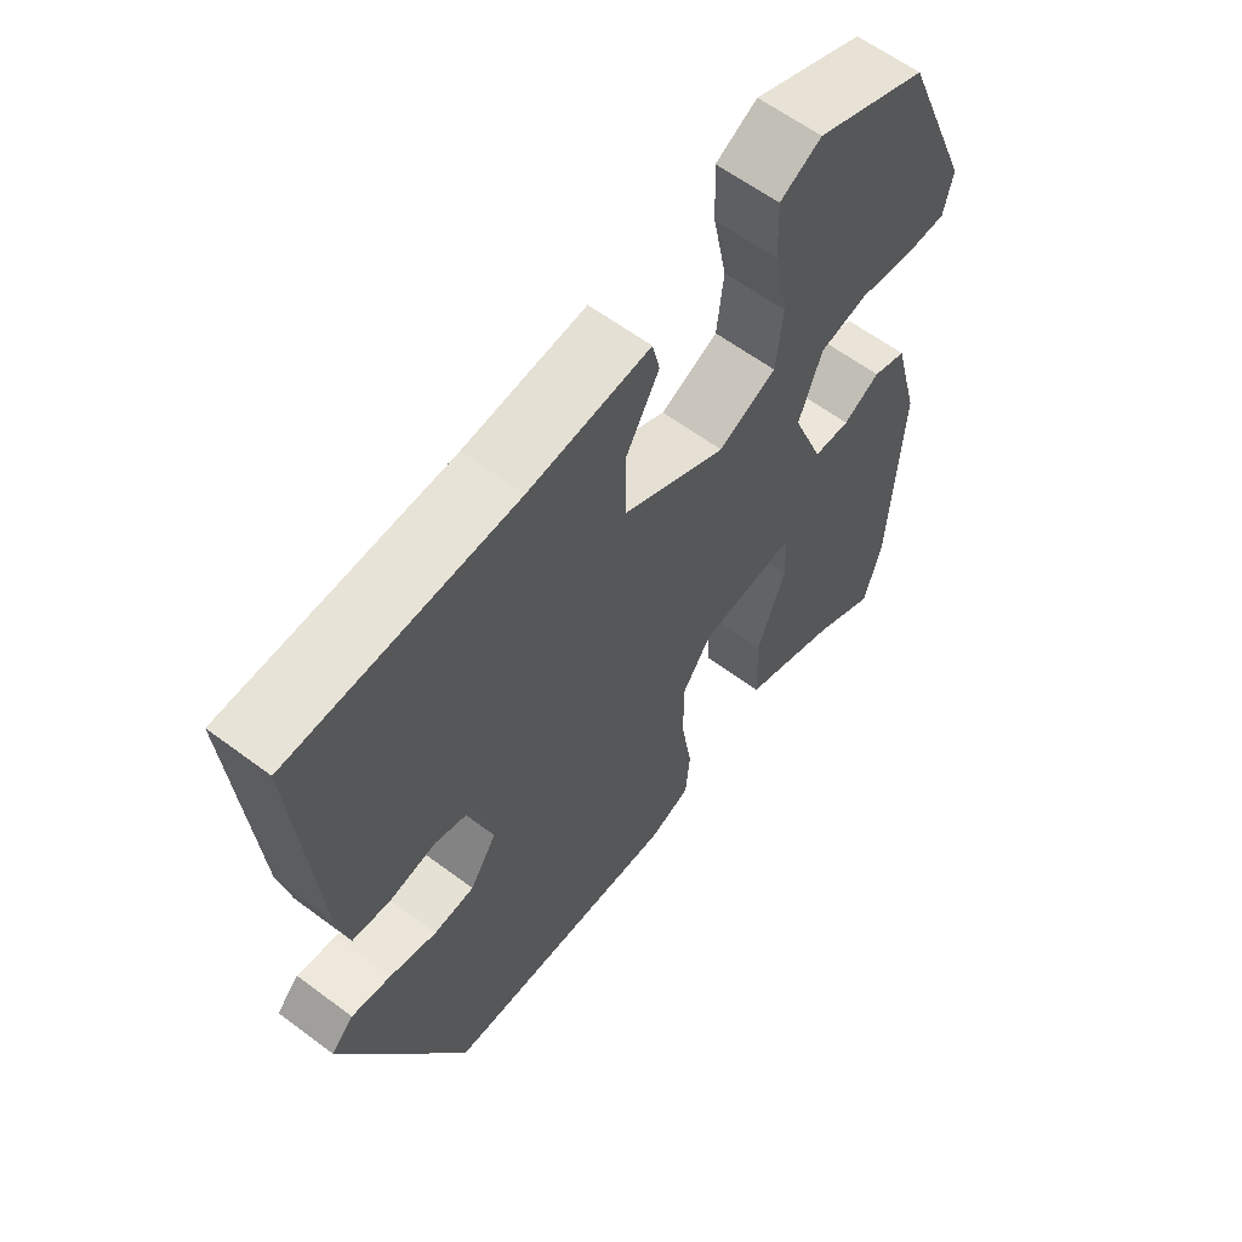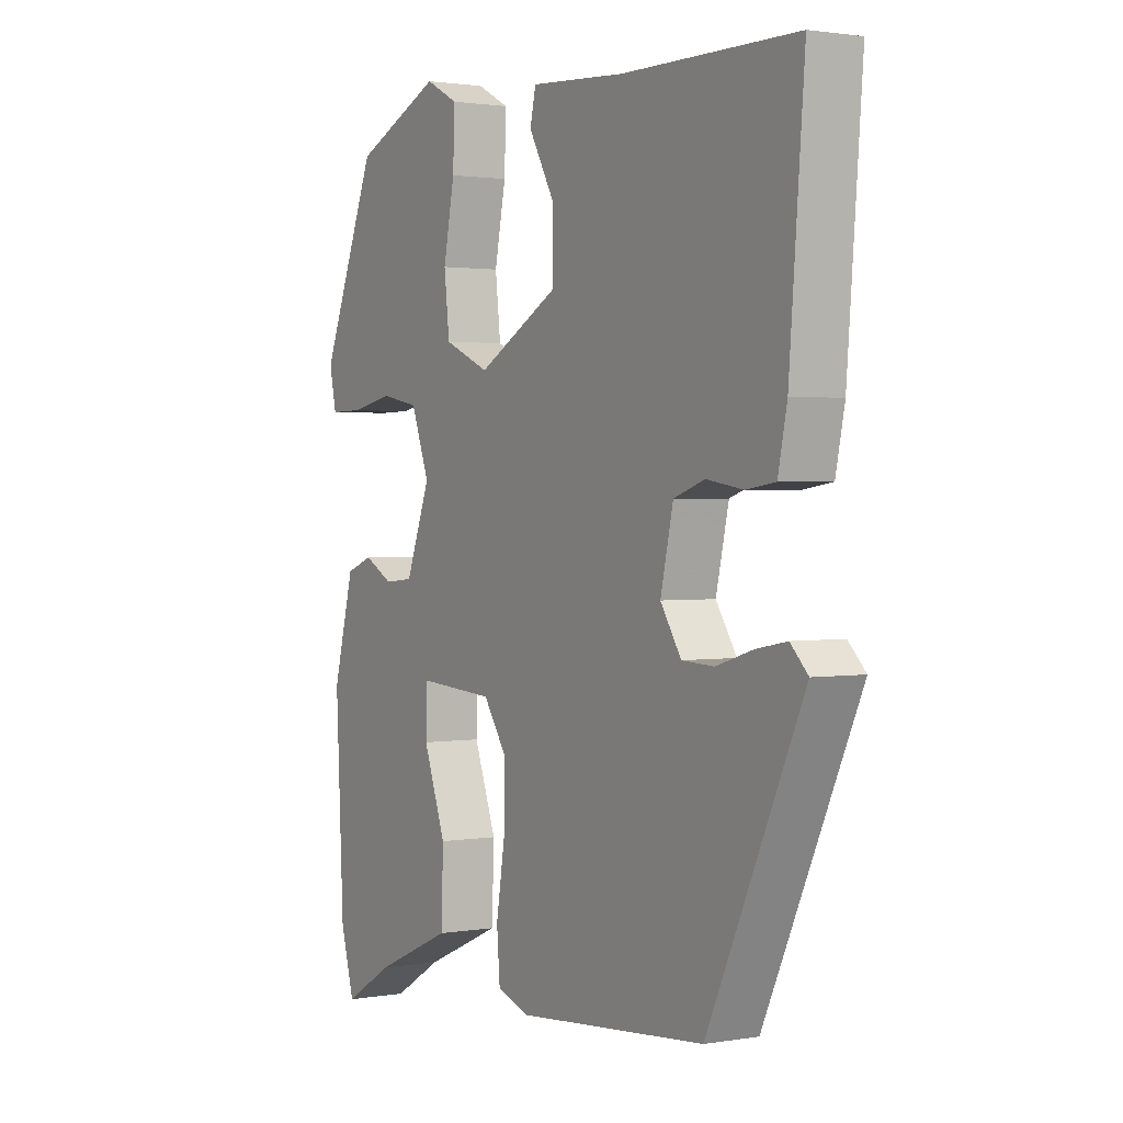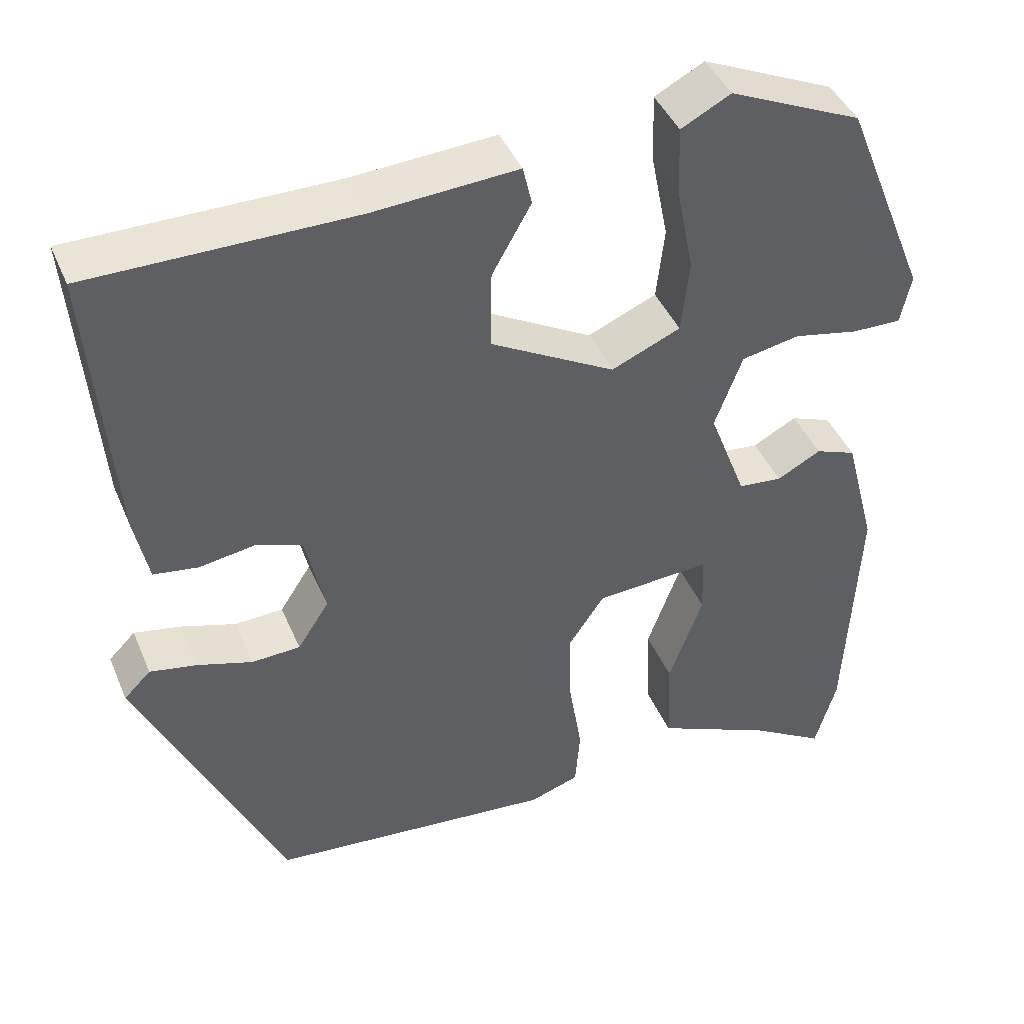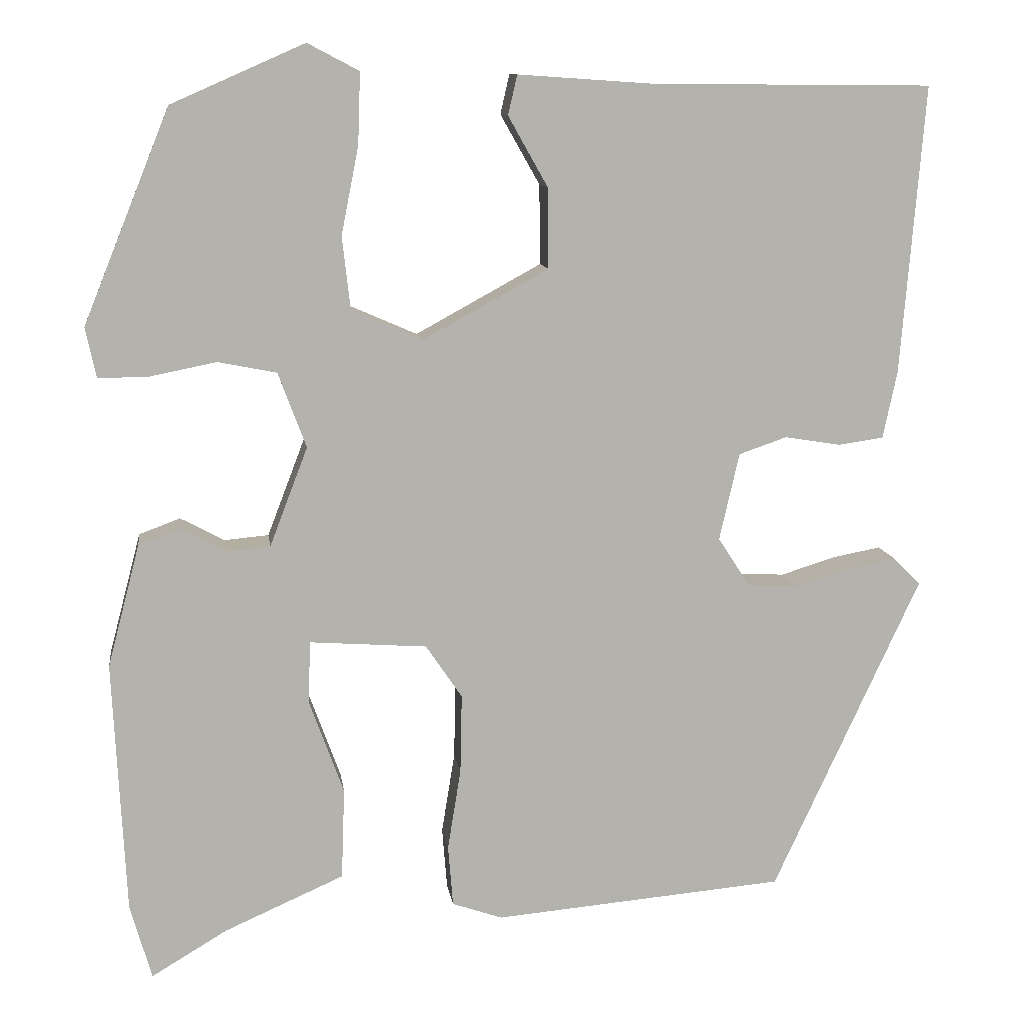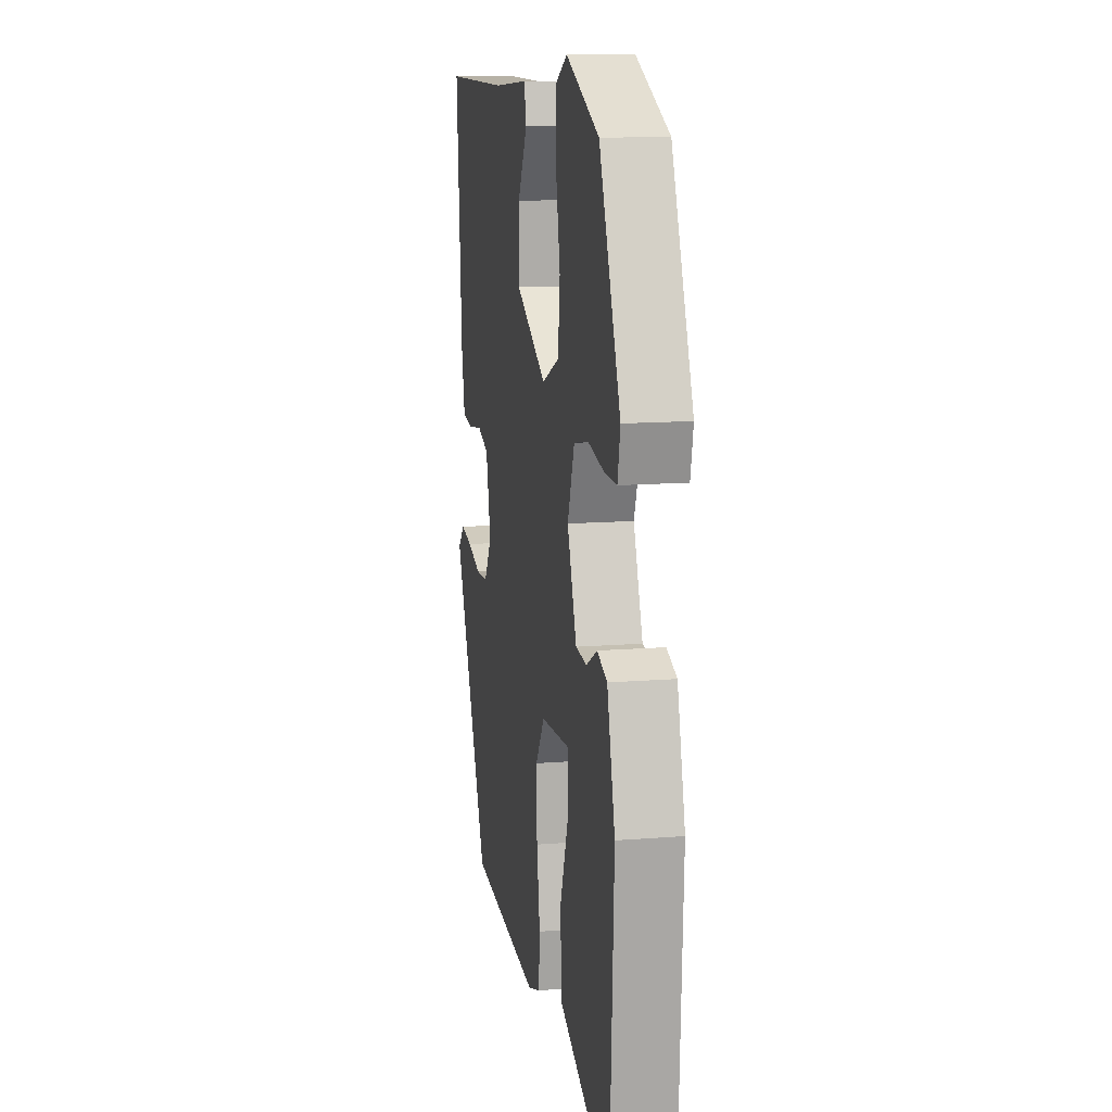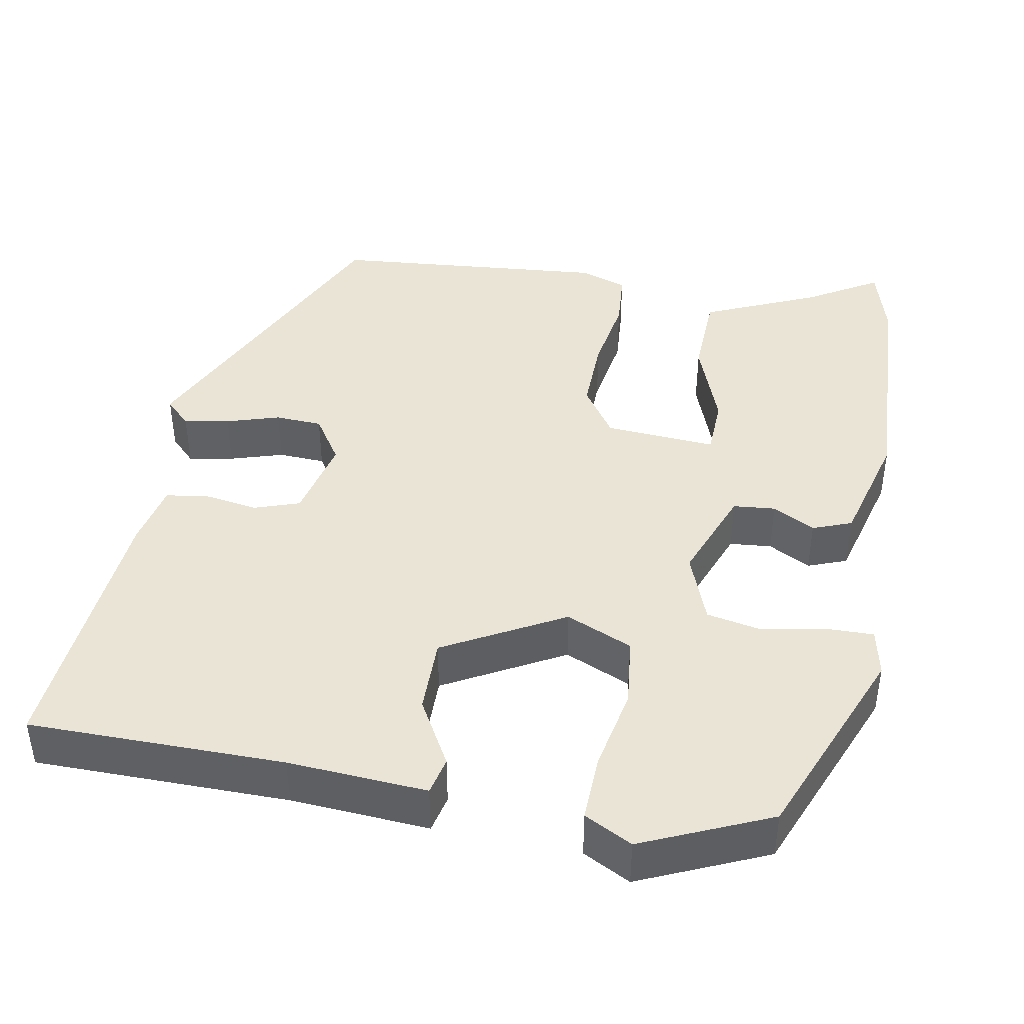
<metadata>
{"format":"obj","ext":"obj","renderer":"f3d","projection":"perspective","resolution":1024,"background":"white","views":[{"elev":61.4,"azim":-52.8,"up":"+Z"},{"elev":1.6,"azim":-121.4,"up":"+Z"},{"elev":42.6,"azim":-21.8,"up":"+Z"},{"elev":10.7,"azim":172.3,"up":"+Z"},{"elev":12.7,"azim":79.4,"up":"+Z"},{"elev":42.6,"azim":10.4,"up":"+Y"}]}
</metadata>
<code>
v -0.486 0.07 0.497
v -0.16 0.07 0.499
v 0.017 0.07 0.511
v 0.028 0.07 0.463
v -0.02 0.07 0.378
v -0.021 0.07 0.281
v 0.132 0.07 0.197
v 0.217 0.07 0.234
v 0.227 0.07 0.323
v 0.206 0.07 0.429
v 0.203 0.07 0.515
v 0.264 0.07 0.547
v 0.427 0.07 0.475
v 0.531 0.07 0.219
v 0.518 0.07 0.158
v 0.457 0.07 0.159
v 0.377 0.07 0.175
v 0.306 0.07 0.161
v 0.272 0.07 0.07
v 0.318 0.07 -0.05
v 0.372 0.07 -0.055
v 0.426 0.07 -0.026
v 0.476 0.07 -0.045
v 0.515 0.07 -0.193
v 0.5 0.07 -0.499
v 0.474 0.07 -0.591
v 0.382 0.07 -0.536
v 0.237 0.07 -0.472
v 0.233 0.07 -0.361
v 0.275 0.07 -0.246
v 0.272 0.07 -0.171
v 0.13 0.07 -0.181
v 0.086 0.07 -0.246
v 0.088 0.07 -0.342
v 0.104 0.07 -0.441
v 0.098 0.07 -0.515
v 0.037 0.07 -0.536
v -0.316 0.07 -0.505
v -0.494 0.07 -0.12
v -0.461 0.07 -0.087
v -0.403 0.07 -0.098
v -0.335 0.07 -0.119
v -0.275 0.07 -0.116
v -0.236 0.07 -0.056
v -0.26 0.07 0.05
v -0.318 0.07 0.07
v -0.386 0.07 0.059
v -0.441 0.07 0.067
v -0.458 0.07 0.149
v -0.486 0 0.497
v -0.16 0 0.499
v 0.017 0 0.511
v 0.028 0 0.463
v -0.02 0 0.378
v -0.021 0 0.281
v 0.132 0 0.197
v 0.217 0 0.234
v 0.227 0 0.323
v 0.206 0 0.429
v 0.203 0 0.515
v 0.264 0 0.547
v 0.427 0 0.475
v 0.531 0 0.219
v 0.518 0 0.158
v 0.457 0 0.159
v 0.377 0 0.175
v 0.306 0 0.161
v 0.272 0 0.07
v 0.318 0 -0.05
v 0.372 0 -0.055
v 0.426 0 -0.026
v 0.476 0 -0.045
v 0.515 0 -0.193
v 0.5 0 -0.499
v 0.474 0 -0.591
v 0.382 0 -0.536
v 0.237 0 -0.472
v 0.233 0 -0.361
v 0.275 0 -0.246
v 0.272 0 -0.171
v 0.13 0 -0.181
v 0.086 0 -0.246
v 0.088 0 -0.342
v 0.104 0 -0.441
v 0.098 0 -0.515
v 0.037 0 -0.536
v -0.316 0 -0.505
v -0.494 0 -0.12
v -0.461 0 -0.087
v -0.403 0 -0.098
v -0.335 0 -0.119
v -0.275 0 -0.116
v -0.236 0 -0.056
v -0.26 0 0.05
v -0.318 0 0.07
v -0.386 0 0.059
v -0.441 0 0.067
v -0.458 0 0.149
f 49 1 2
f 48 49 2
f 47 48 2
f 46 47 2
f 3 4 5
f 2 3 5
f 46 2 5
f 45 46 5
f 44 45 5 6
f 40 41 42
f 39 40 42
f 38 39 42
f 37 38 42
f 36 37 42
f 35 36 42
f 34 35 42
f 33 34 42 43
f 32 33 43 44
f 27 28 29 30
f 27 30 31
f 26 27 31
f 25 26 31
f 24 25 31
f 23 24 31
f 22 23 31
f 21 22 31
f 31 32 44
f 21 31 44
f 20 21 44
f 15 16 17
f 14 15 17
f 13 14 17
f 12 13 17
f 11 12 17
f 10 11 17
f 9 10 17
f 8 9 17 18
f 7 8 18 19
f 19 20 44
f 7 19 44
f 6 7 44
f 51 50 98
f 51 98 97
f 51 97 96
f 51 96 95
f 54 53 52
f 54 52 51
f 54 51 95
f 54 95 94
f 55 54 94 93
f 91 90 89
f 91 89 88
f 91 88 87
f 91 87 86
f 91 86 85
f 91 85 84
f 91 84 83
f 92 91 83 82
f 93 92 82 81
f 79 78 77 76
f 80 79 76
f 80 76 75
f 80 75 74
f 80 74 73
f 80 73 72
f 80 72 71
f 80 71 70
f 93 81 80
f 93 80 70
f 93 70 69
f 66 65 64
f 66 64 63
f 66 63 62
f 66 62 61
f 66 61 60
f 66 60 59
f 66 59 58
f 67 66 58 57
f 68 67 57 56
f 93 69 68
f 93 68 56
f 93 56 55
f 1 50 51 2
f 2 51 52 3
f 3 52 53 4
f 4 53 54 5
f 5 54 55 6
f 6 55 56 7
f 7 56 57 8
f 8 57 58 9
f 9 58 59 10
f 10 59 60 11
f 11 60 61 12
f 12 61 62 13
f 13 62 63 14
f 14 63 64 15
f 15 64 65 16
f 16 65 66 17
f 17 66 67 18
f 18 67 68 19
f 19 68 69 20
f 20 69 70 21
f 21 70 71 22
f 22 71 72 23
f 23 72 73 24
f 24 73 74 25
f 25 74 75 26
f 26 75 76 27
f 27 76 77 28
f 28 77 78 29
f 29 78 79 30
f 30 79 80 31
f 31 80 81 32
f 32 81 82 33
f 33 82 83 34
f 34 83 84 35
f 35 84 85 36
f 36 85 86 37
f 37 86 87 38
f 38 87 88 39
f 39 88 89 40
f 40 89 90 41
f 41 90 91 42
f 42 91 92 43
f 43 92 93 44
f 44 93 94 45
f 45 94 95 46
f 46 95 96 47
f 47 96 97 48
f 48 97 98 49
f 49 98 50 1

</code>
